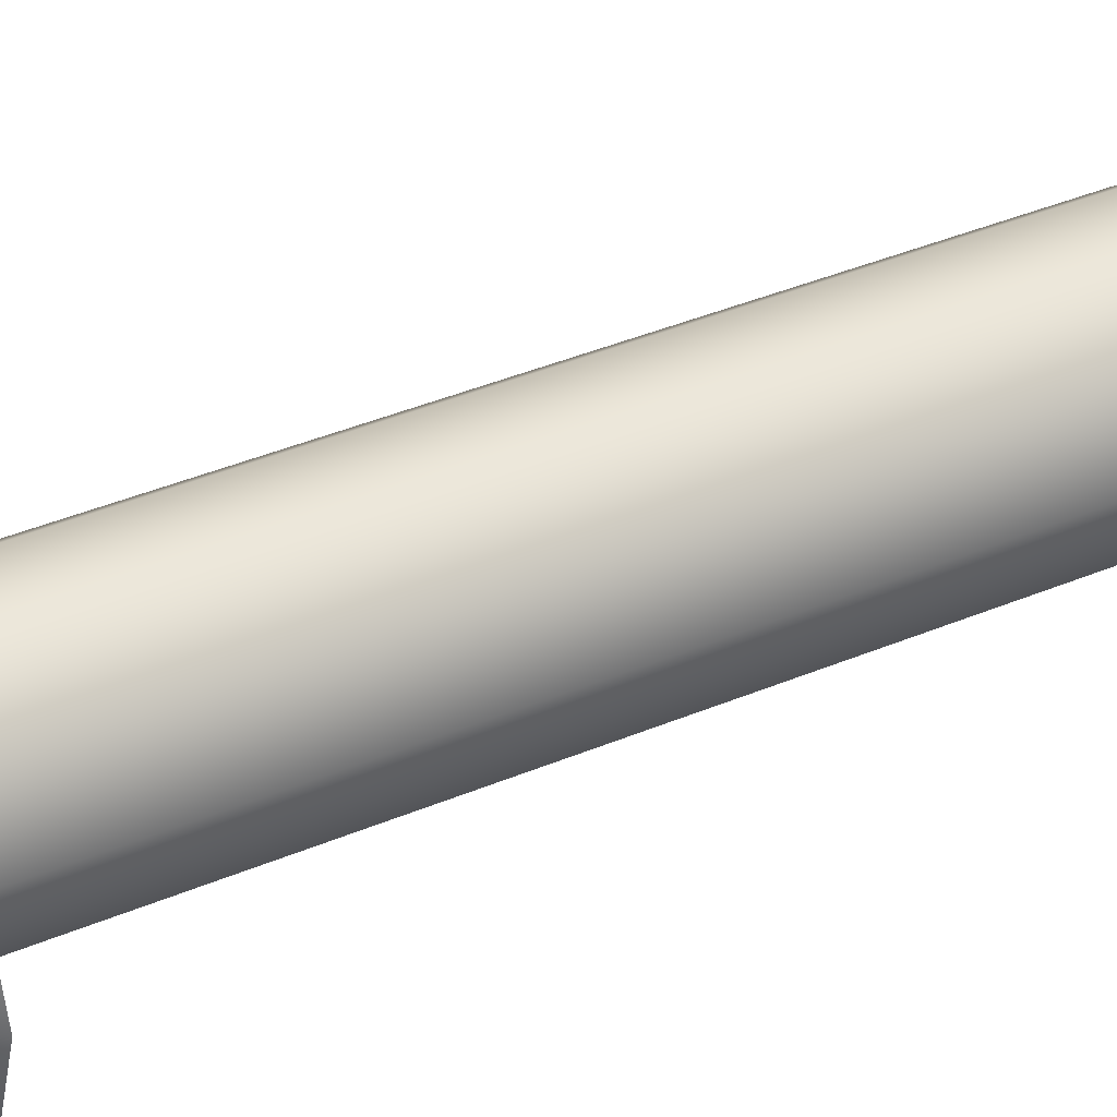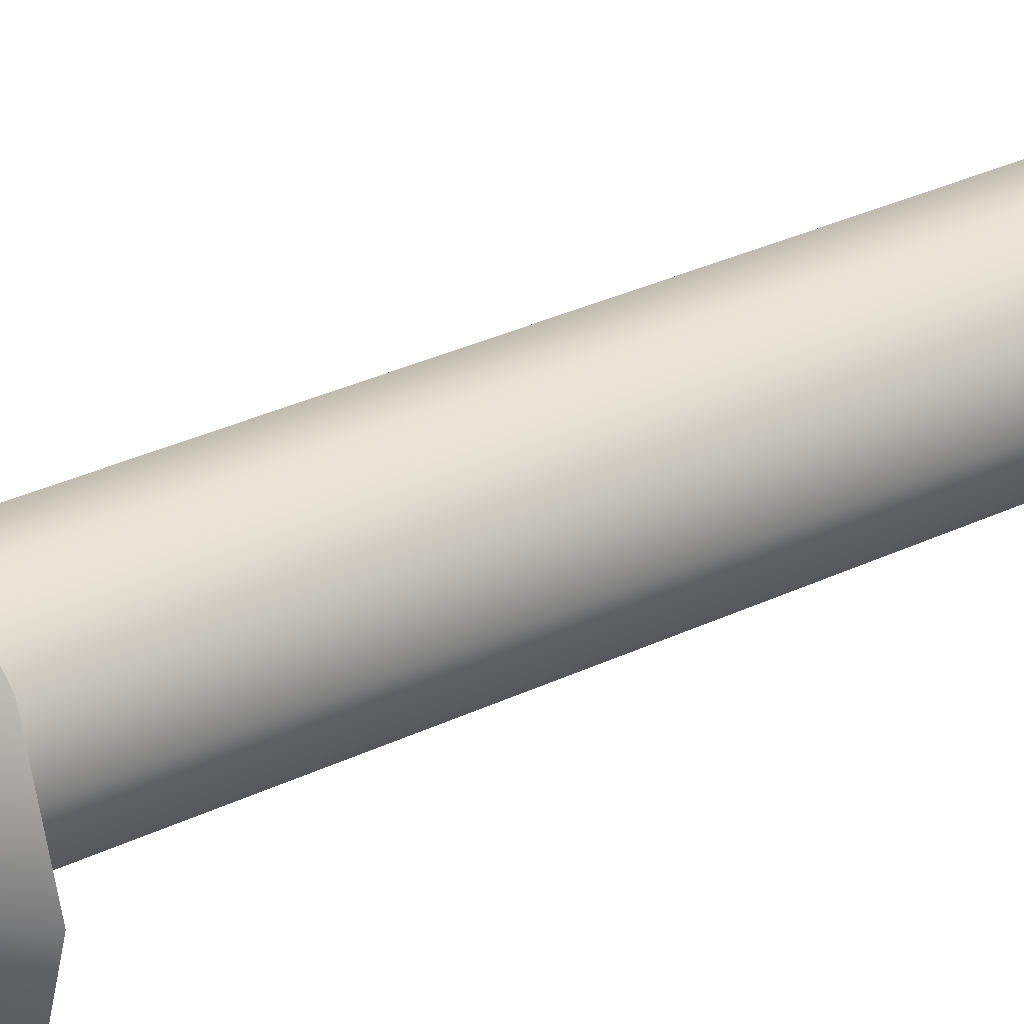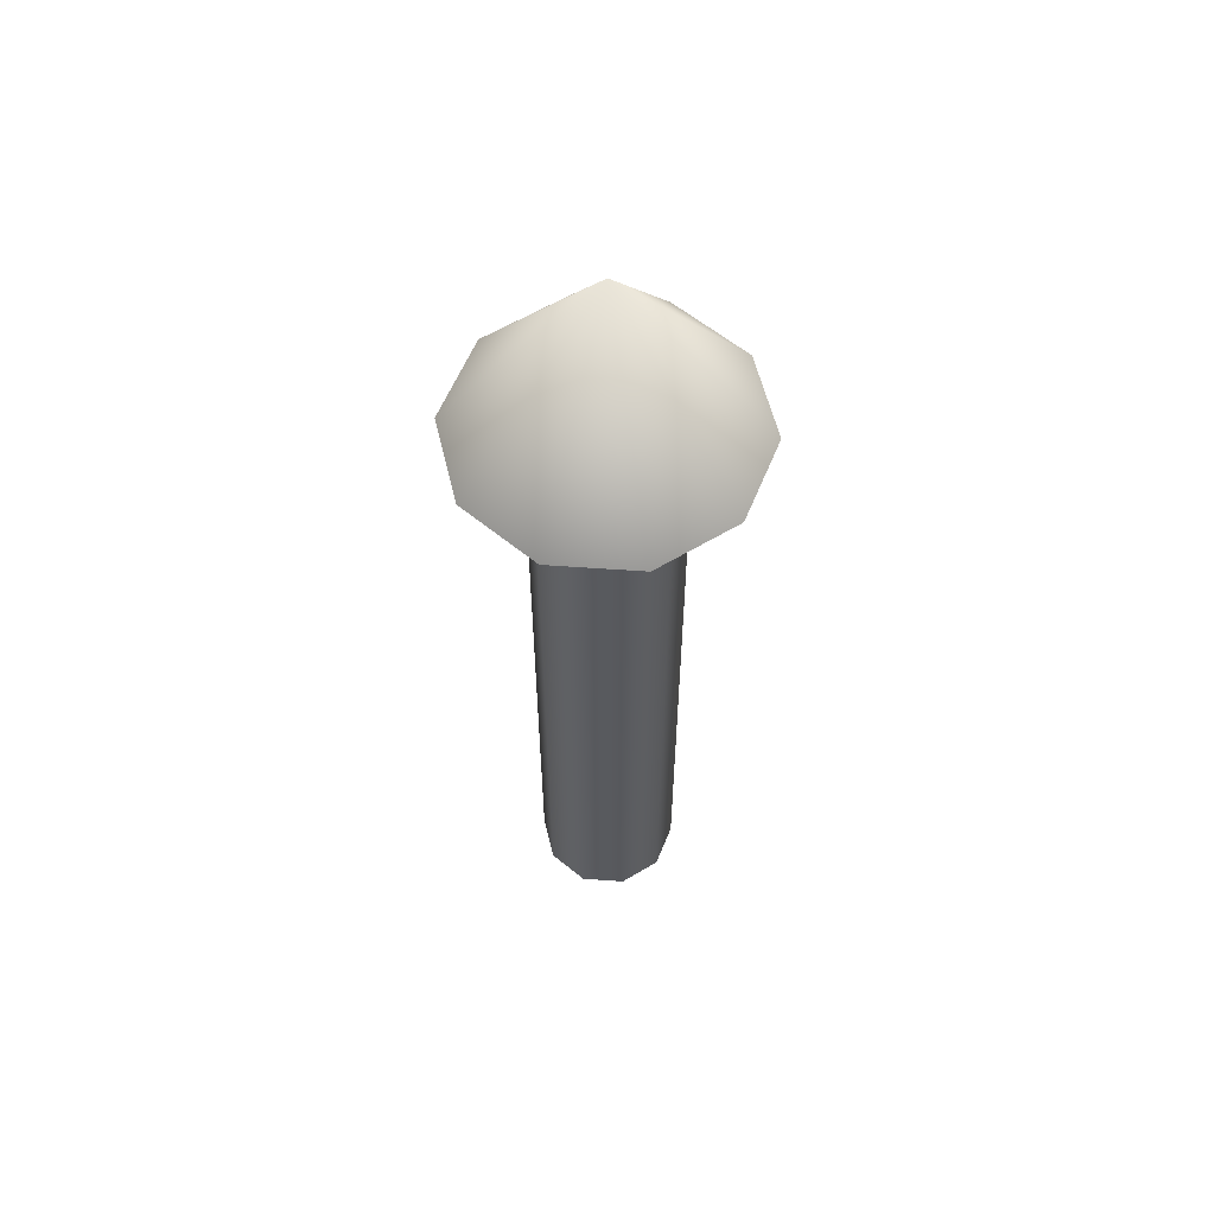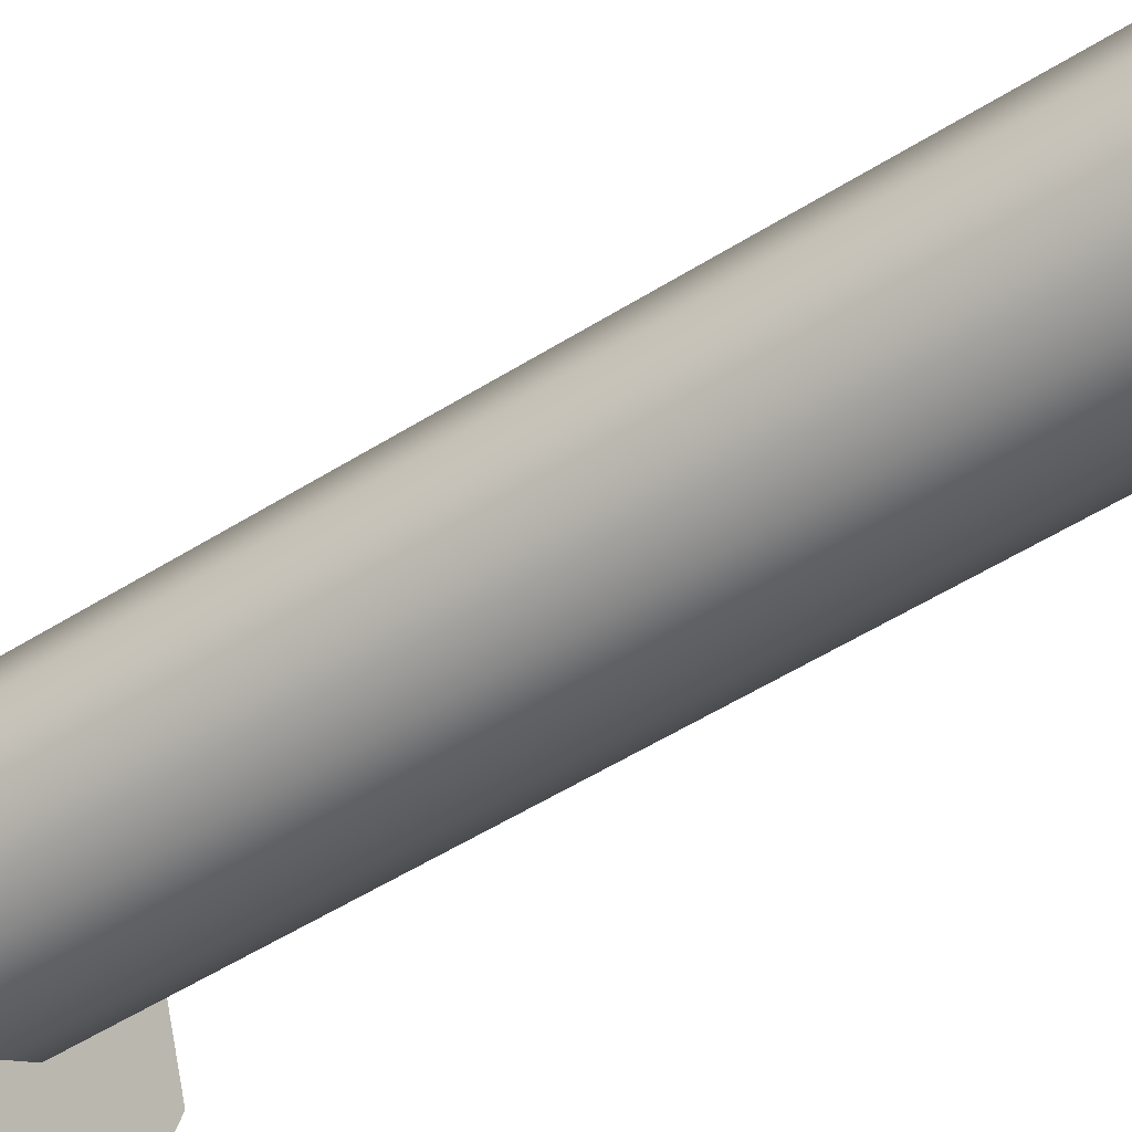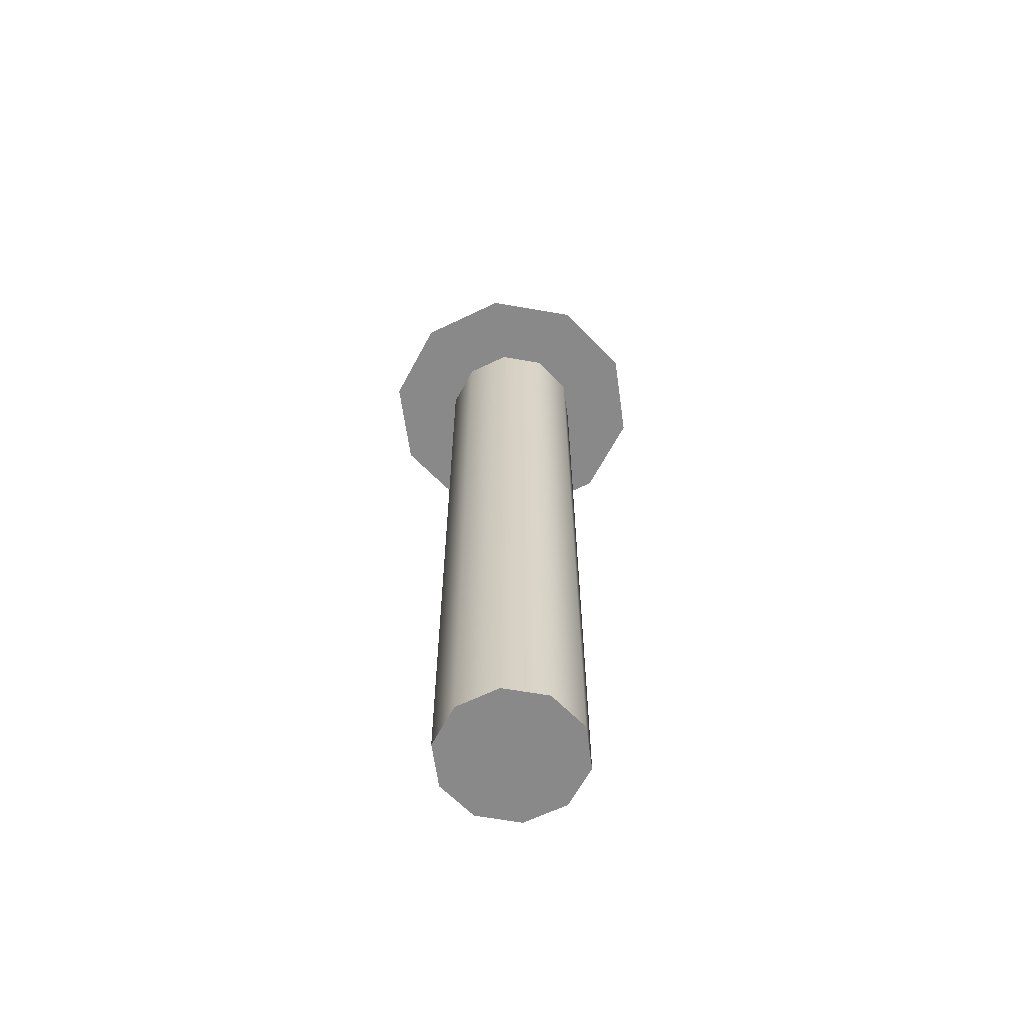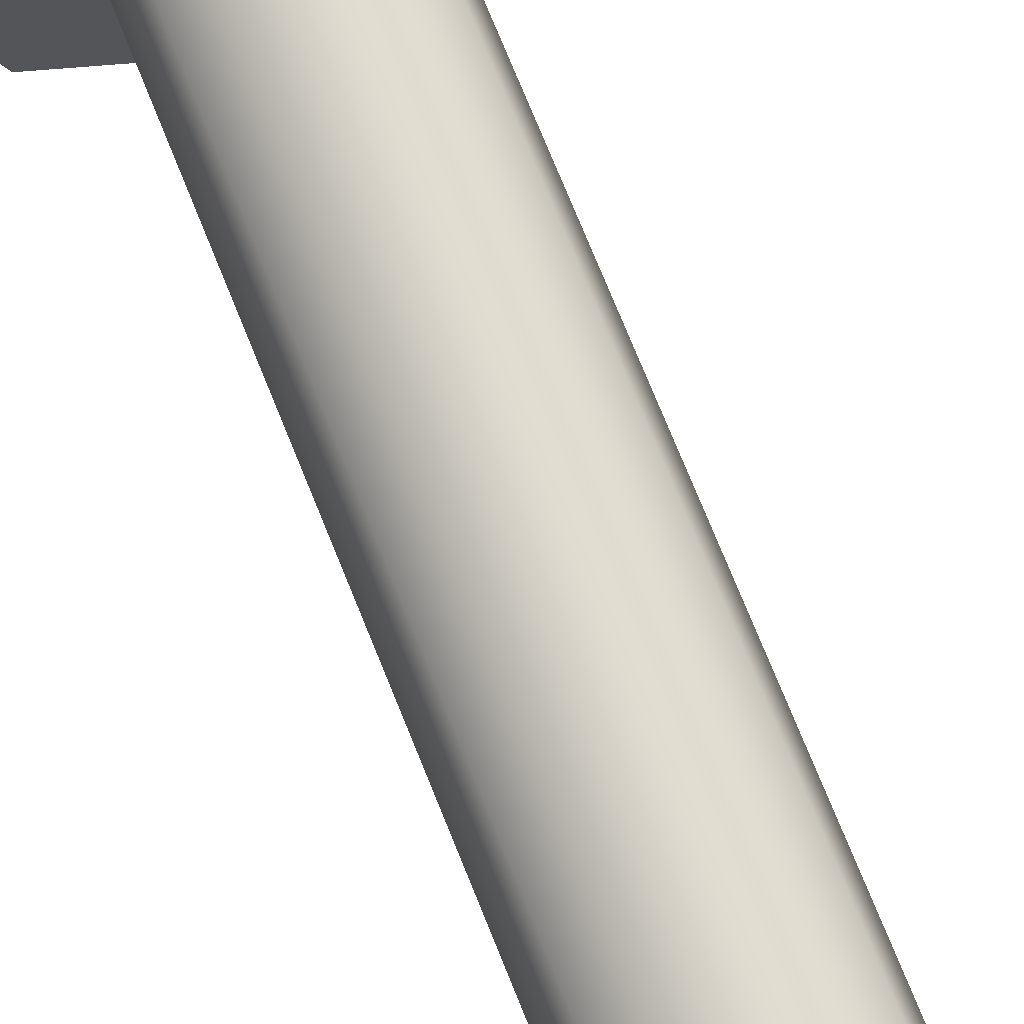
<metadata>
{"format":"obj","ext":"obj","renderer":"f3d","projection":"perspective","resolution":1024,"background":"white","views":[{"elev":36.1,"azim":60.5,"up":"+Y"},{"elev":31.9,"azim":56.0,"up":"+Y"},{"elev":59.0,"azim":-67.8,"up":"+Z"},{"elev":-49.5,"azim":125.4,"up":"+Y"},{"elev":-63.3,"azim":-10.0,"up":"+Z"},{"elev":73.2,"azim":158.1,"up":"+Y"}]}
</metadata>
<code>
v 0.075 0 0
v 0.06068 0.04408 0
v 0.02318 0.07133 0
v -0.02318 0.07133 0
v -0.06068 0.04408 0
v -0.075 0 0
v -0.06068 -0.04408 0
v -0.02318 -0.07133 0
v 0.02318 -0.07133 0
v 0.06068 -0.04408 0
v 0.075 0 0
v 0.06068 0.04408 0
v 0.02318 0.07133 0
v -0.02318 0.07133 0
v -0.06068 0.04408 0
v -0.075 0 0
v -0.06068 -0.04408 0
v -0.02318 -0.07133 0
v 0.02318 -0.07133 0
v 0.06068 -0.04408 0
v 0.075 0 0.8
v 0.06068 0.04408 0.8
v 0.02318 0.07133 0.8
v -0.02318 0.07133 0.8
v -0.06068 0.04408 0.8
v -0.075 0 0.8
v -0.06068 -0.04408 0.8
v -0.02318 -0.07133 0.8
v 0.02318 -0.07133 0.8
v 0.06068 -0.04408 0.8
v 0.075 0 0.8
v 0.06068 0.04408 0.8
v 0.02318 0.07133 0.8
v -0.02318 0.07133 0.8
v -0.06068 0.04408 0.8
v -0.075 0 0.8
v -0.06068 -0.04408 0.8
v -0.02318 -0.07133 0.8
v 0.02318 -0.07133 0.8
v 0.06068 -0.04408 0.8
v 0.15 0 0.8
v 0.1214 0.08817 0.8
v 0.04635 0.1427 0.8
v -0.04635 0.1427 0.8
v -0.1214 0.08817 0.8
v -0.15 0 0.8
v -0.1214 -0.08817 0.8
v -0.04635 -0.1427 0.8
v 0.04635 -0.1427 0.8
v 0.1214 -0.08817 0.8
v 0 0 1
v 0.15 0 0.8
v 0.1214 0.08817 0.8
v 0.04635 0.1427 0.8
v -0.04635 0.1427 0.8
v -0.1214 0.08817 0.8
v -0.15 0 0.8
v -0.1214 -0.08817 0.8
v -0.04635 -0.1427 0.8
v 0.04635 -0.1427 0.8
v 0.1214 -0.08817 0.8
f 1 3 2
f 1 4 3
f 1 5 4
f 1 6 5
f 1 7 6
f 1 8 7
f 1 9 8
f 1 10 9
f 11 22 21
f 11 12 22
f 12 23 22
f 12 13 23
f 13 24 23
f 13 14 24
f 14 25 24
f 14 15 25
f 15 26 25
f 15 16 26
f 16 27 26
f 16 17 27
f 17 28 27
f 17 18 28
f 18 29 28
f 18 19 29
f 19 30 29
f 19 20 30
f 20 21 30
f 20 11 21
f 31 42 41
f 31 32 42
f 32 43 42
f 32 33 43
f 33 44 43
f 33 34 44
f 34 45 44
f 34 35 45
f 35 46 45
f 35 36 46
f 36 47 46
f 36 37 47
f 37 48 47
f 37 38 48
f 38 49 48
f 38 39 49
f 39 50 49
f 39 40 50
f 40 41 50
f 40 31 41
f 51 52 53
f 51 53 54
f 51 54 55
f 51 55 56
f 51 56 57
f 51 57 58
f 51 58 59
f 51 59 60
f 51 60 61
f 51 61 52

</code>
